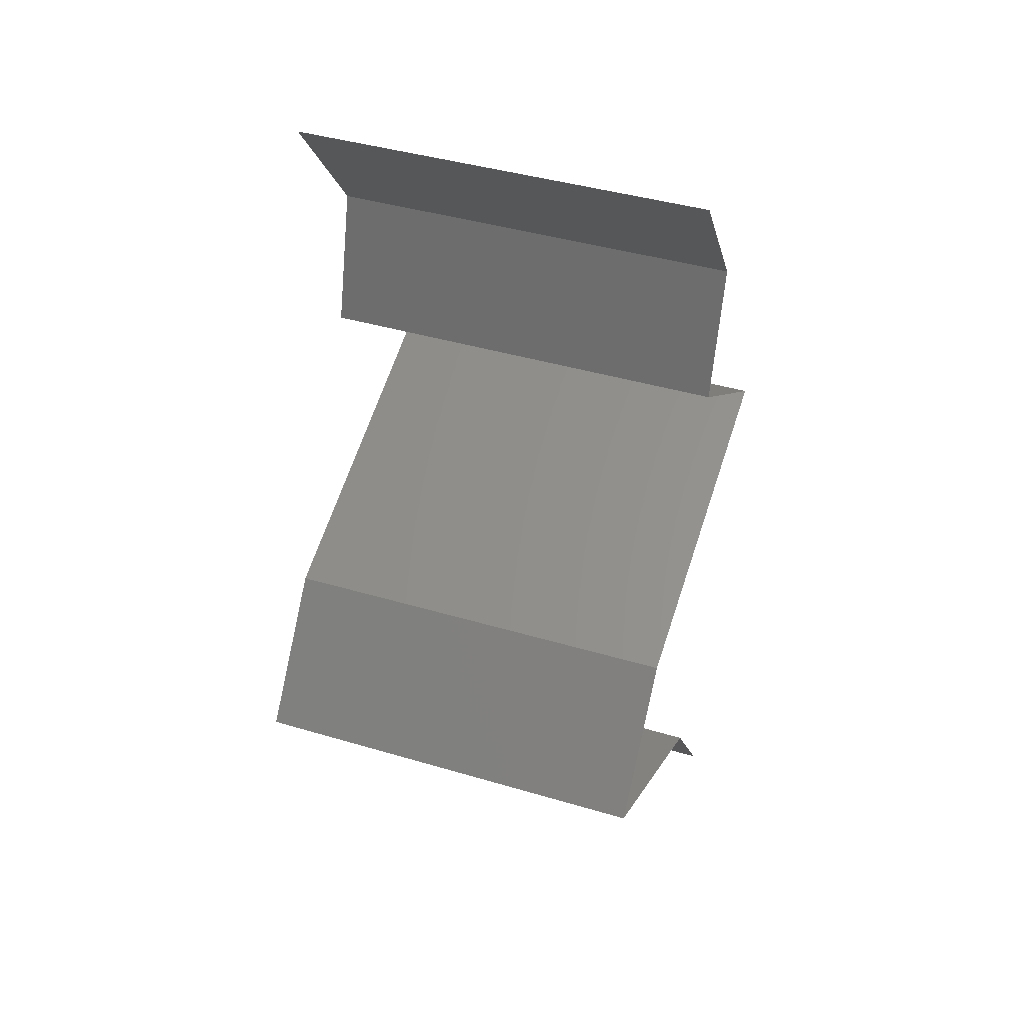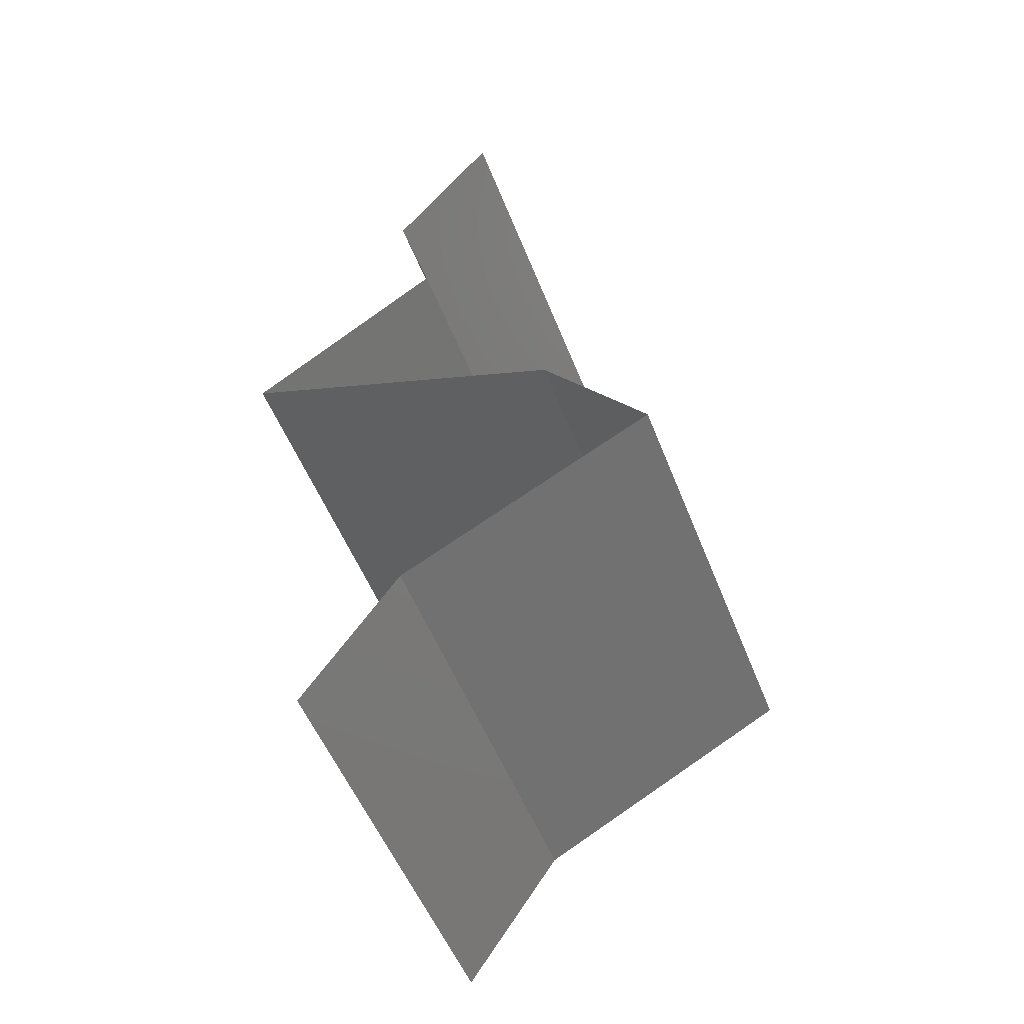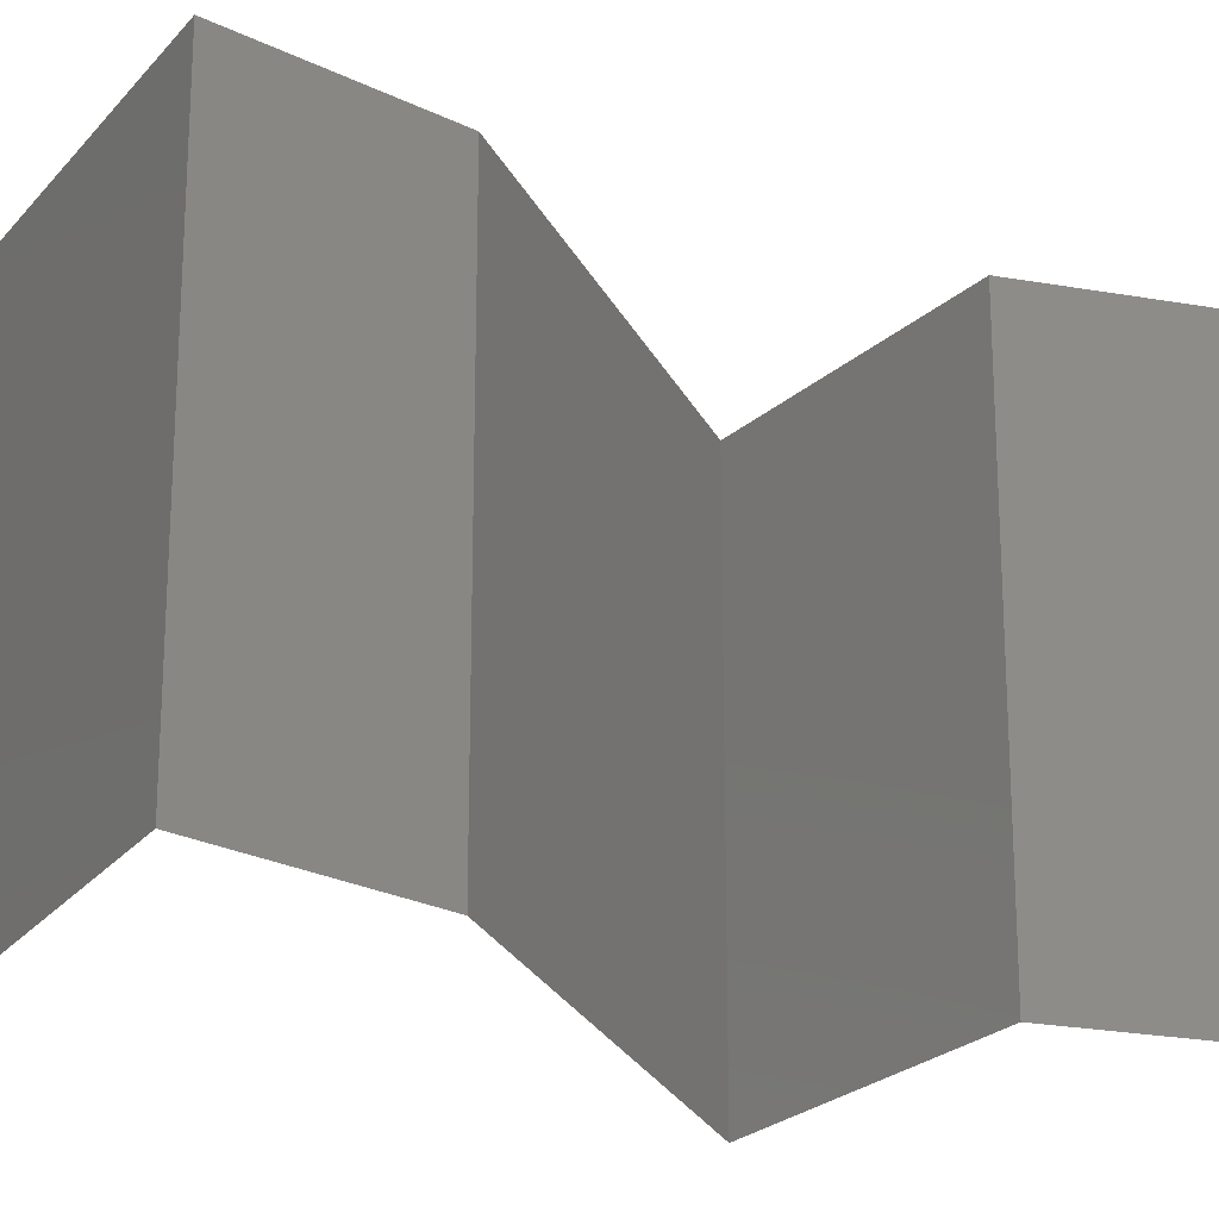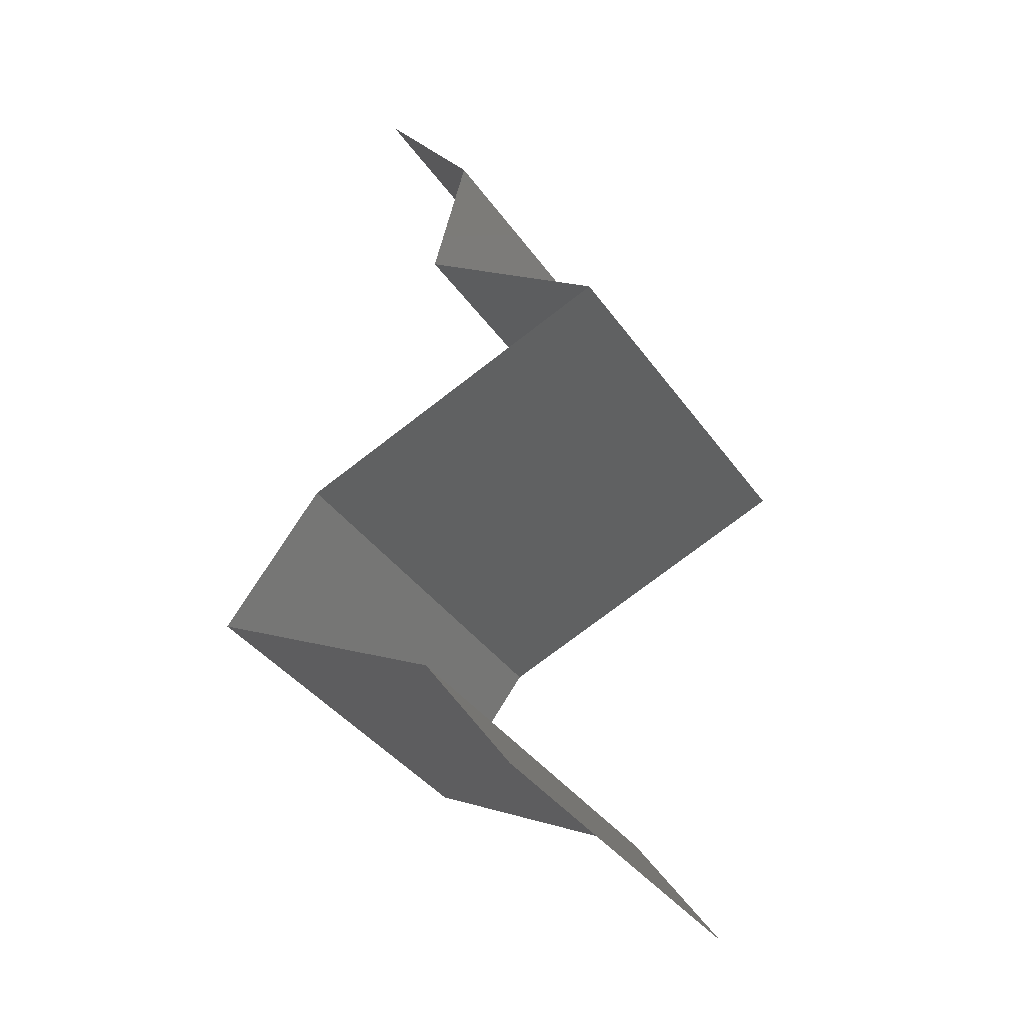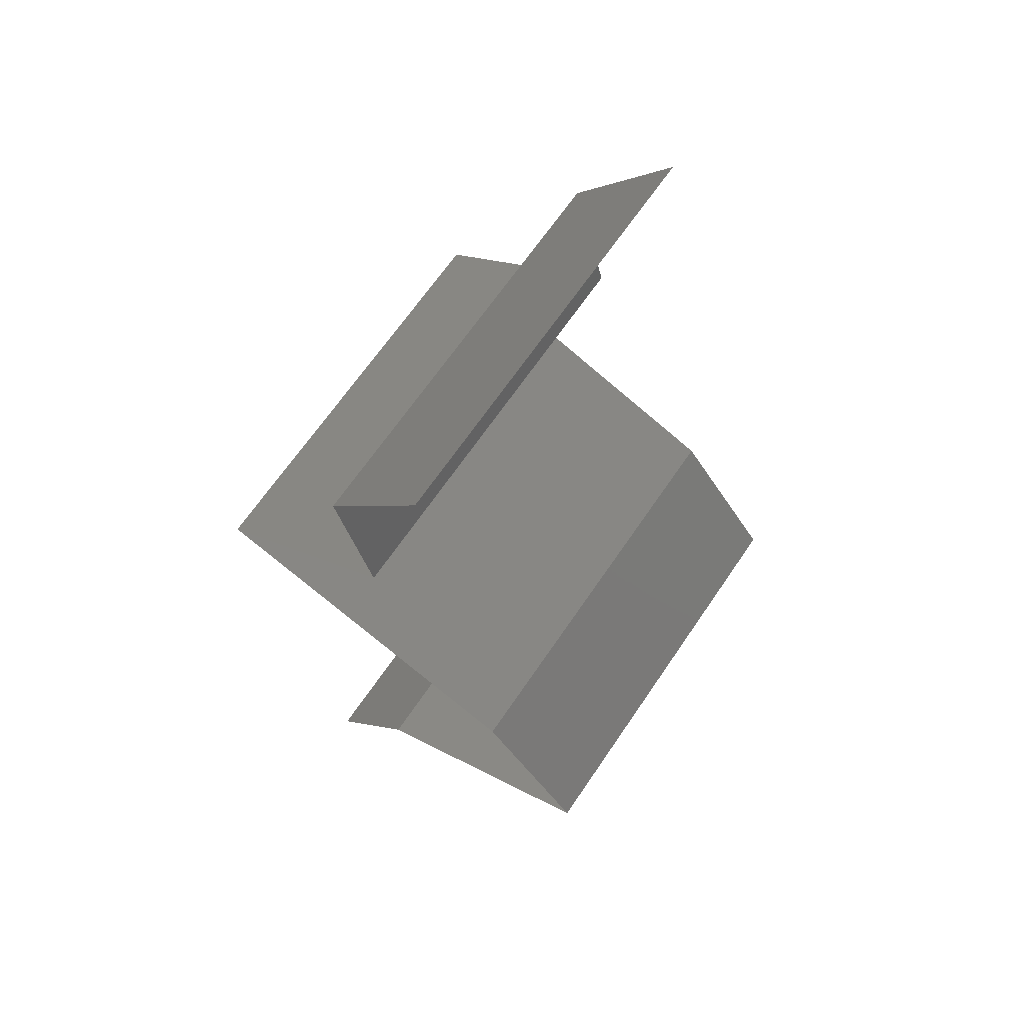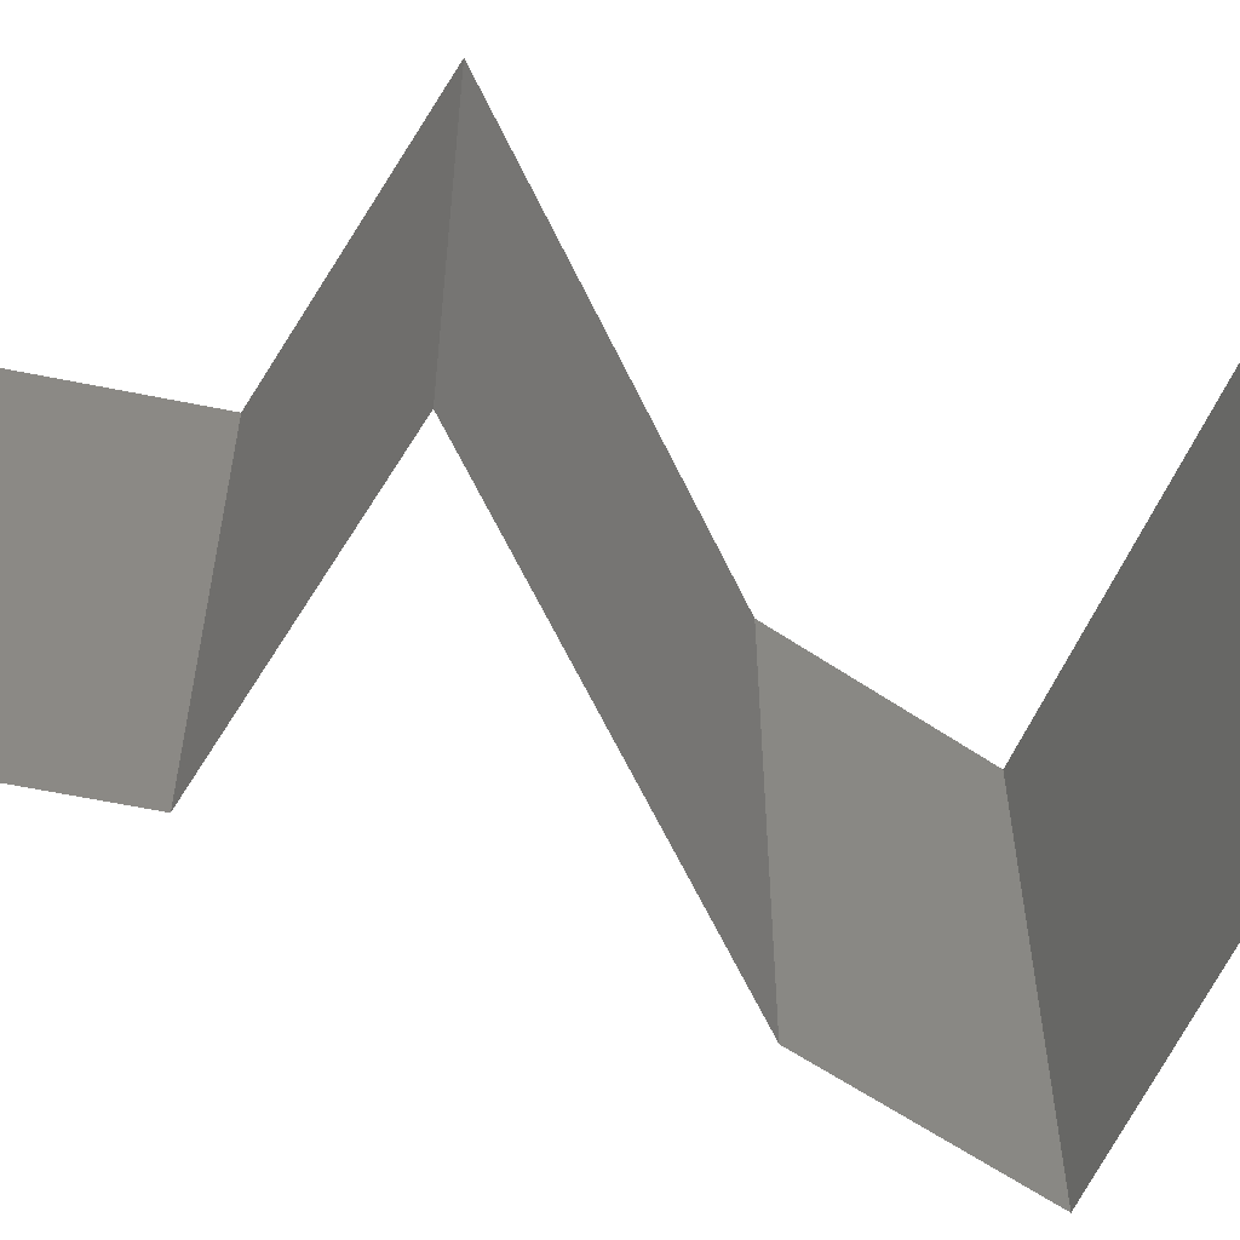
<metadata>
{"format":"stl","ext":"stl","renderer":"f3d","projection":"perspective","resolution":1024,"background":"white","views":[{"elev":41.6,"azim":109.8,"up":"+Y"},{"elev":-52.4,"azim":21.0,"up":"+Y"},{"elev":-24.9,"azim":89.0,"up":"+Z"},{"elev":-38.0,"azim":-148.8,"up":"+Y"},{"elev":66.8,"azim":34.2,"up":"+Y"},{"elev":-61.7,"azim":-86.6,"up":"+Z"}]}
</metadata>
<code>
# stl→obj: 47 verts, 70 faces
v 0.03445 0.05148 0.02
v 0.03445 0.05148 0.01
v 0.032 0.04827 0.015
v 0.02955 0.04505 0
v 0.02955 0.04505 0.01
v 0.032 0.04827 0.005
v 0.03445 0.05148 0
v 0.02955 0.04505 0.02
v 0.03128 0.03861 0.01
v 0.03042 0.04183 0.005
v 0.03042 0.04183 0.015
v 0.03128 0.03861 0
v 0.03128 0.03861 0.02
v 0.02198 0.03218 0.02
v 0.02663 0.0354 0.01427
v 0.02198 0.03218 0
v 0.02663 0.0354 0.005676
v 0.02198 0.03218 0.01
v 0.03002 0.02896 0
v 0.02874 0.02947 0.007623
v 0.03805 0.02574 0.01
v 0.03805 0.02574 0.02
v 0.03255 0.02794 0.01362
v 0.03805 0.02574 0
v 0.03389 0.02741 0.005011
v 0.02711 0.03012 0.01429
v 0.03002 0.02896 0.02
v 0.04054 0.02252 0.015
v 0.04304 0.01931 0
v 0.04304 0.01931 0.01
v 0.04054 0.02252 0.005
v 0.04304 0.01931 0.02
v 0.03882 0.01705 0.015
v 0.03099 0.01287 0
v 0.03099 0.01287 0.01
v 0.03521 0.01512 0.005
v 0.03906 0.01718 0.005
v 0.03099 0.01287 0.02
v 0.03497 0.01499 0.015
v 0.03702 0.01609 0
v 0.03702 0.01609 0.02
v 0.03702 0.01609 0.01
v 0.02655 0.006436 0
v 0.02655 0.006436 0.01
v 0.02877 0.009653 0.005
v 0.02877 0.009653 0.015
v 0.02655 0.006436 0.02
f 1 2 3
f 4 5 6
f 2 7 6
f 5 8 3
f 8 1 3
f 5 2 6
f 7 4 6
f 2 5 3
f 9 5 10
f 5 9 11
f 4 12 10
f 13 8 11
f 5 4 10
f 8 5 11
f 12 9 10
f 9 13 11
f 14 13 15
f 12 16 17
f 13 9 15
f 16 18 17
f 18 15 17
f 15 9 17
f 9 12 17
f 18 14 15
f 16 19 20
f 18 16 20
f 21 22 23
f 24 21 25
f 14 18 26
f 22 27 23
f 23 20 25
f 19 24 25
f 27 14 26
f 21 23 25
f 26 20 23
f 26 18 20
f 20 19 25
f 27 26 23
f 22 21 28
f 29 30 31
f 21 24 31
f 30 32 28
f 30 21 31
f 21 30 28
f 24 29 31
f 32 22 28
f 32 30 33
f 34 35 36
f 30 29 37
f 35 38 39
f 40 34 36
f 41 32 33
f 38 41 39
f 29 40 37
f 41 33 39
f 40 36 37
f 39 33 42
f 37 36 42
f 35 39 42
f 36 35 42
f 33 30 42
f 30 37 42
f 43 44 45
f 38 35 46
f 44 47 46
f 35 34 45
f 34 43 45
f 35 44 46
f 44 35 45
f 47 38 46

</code>
